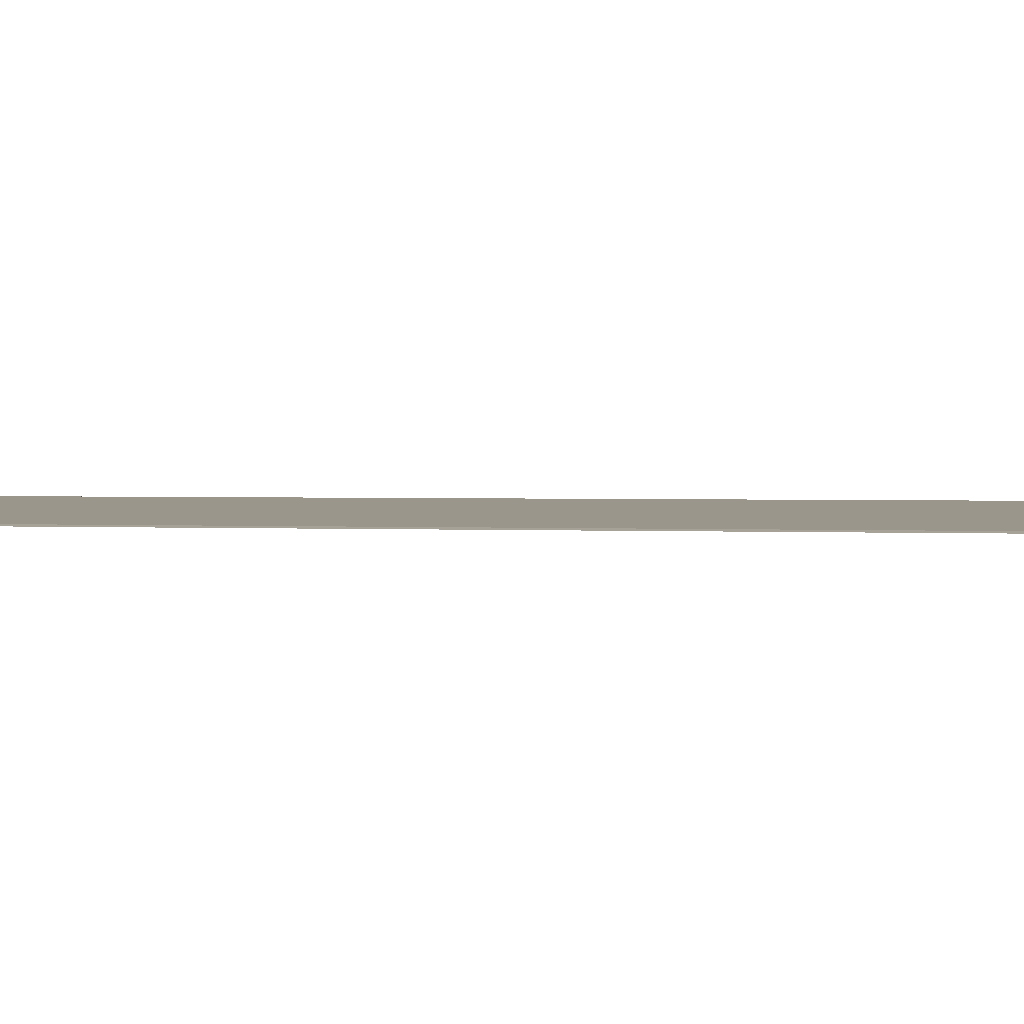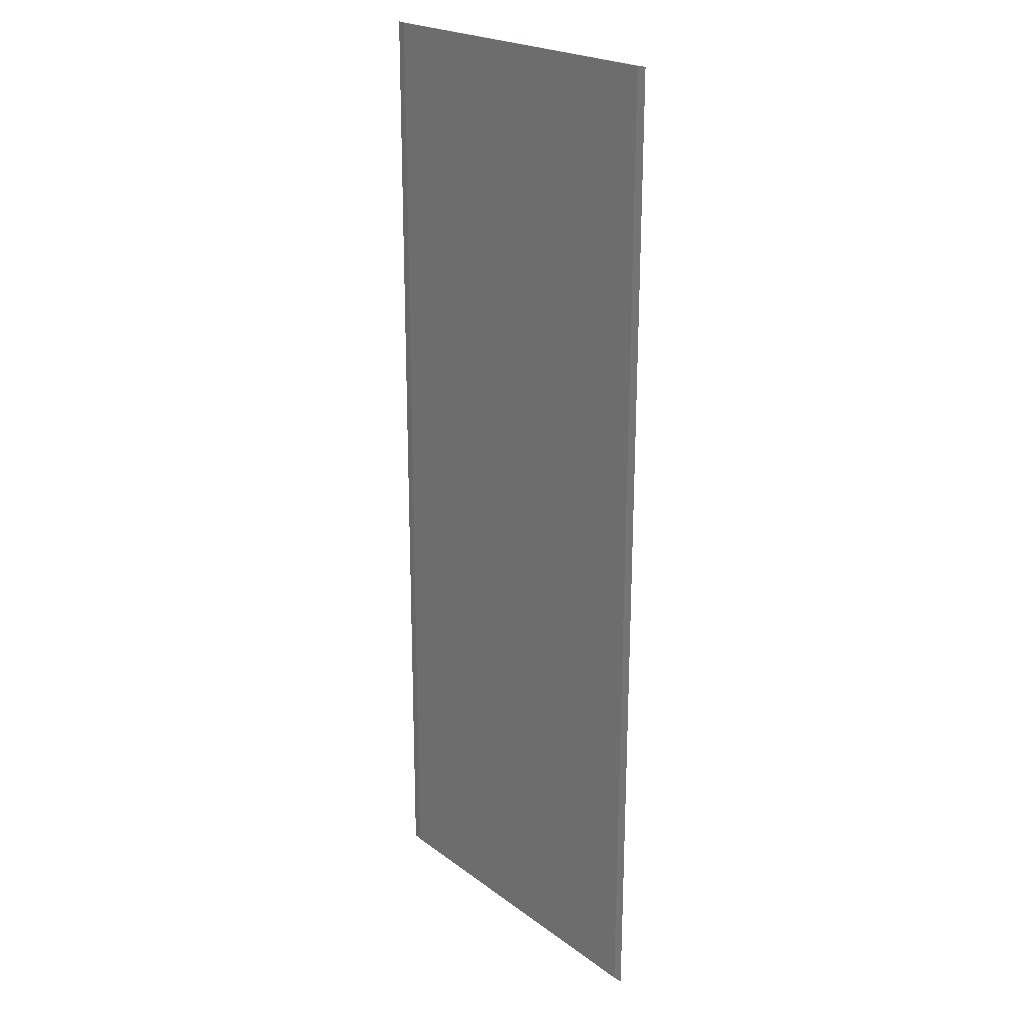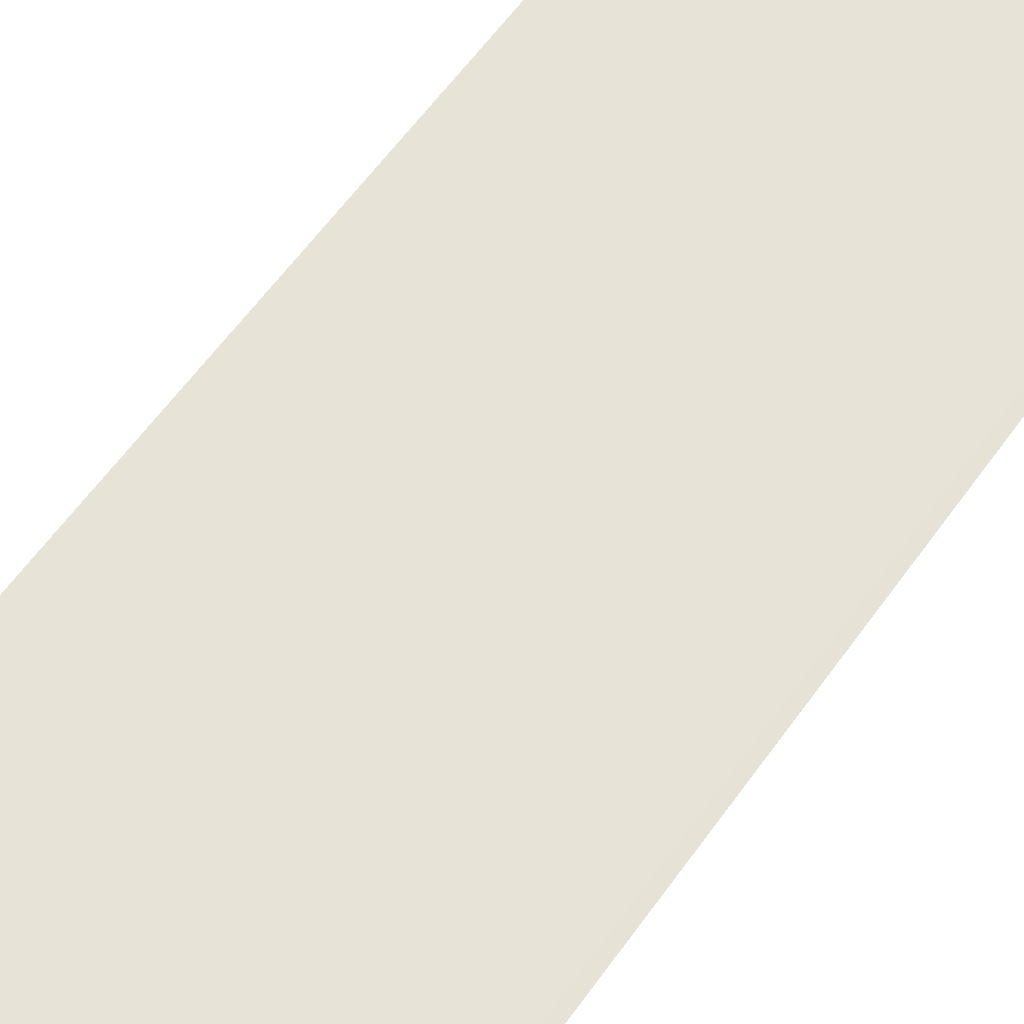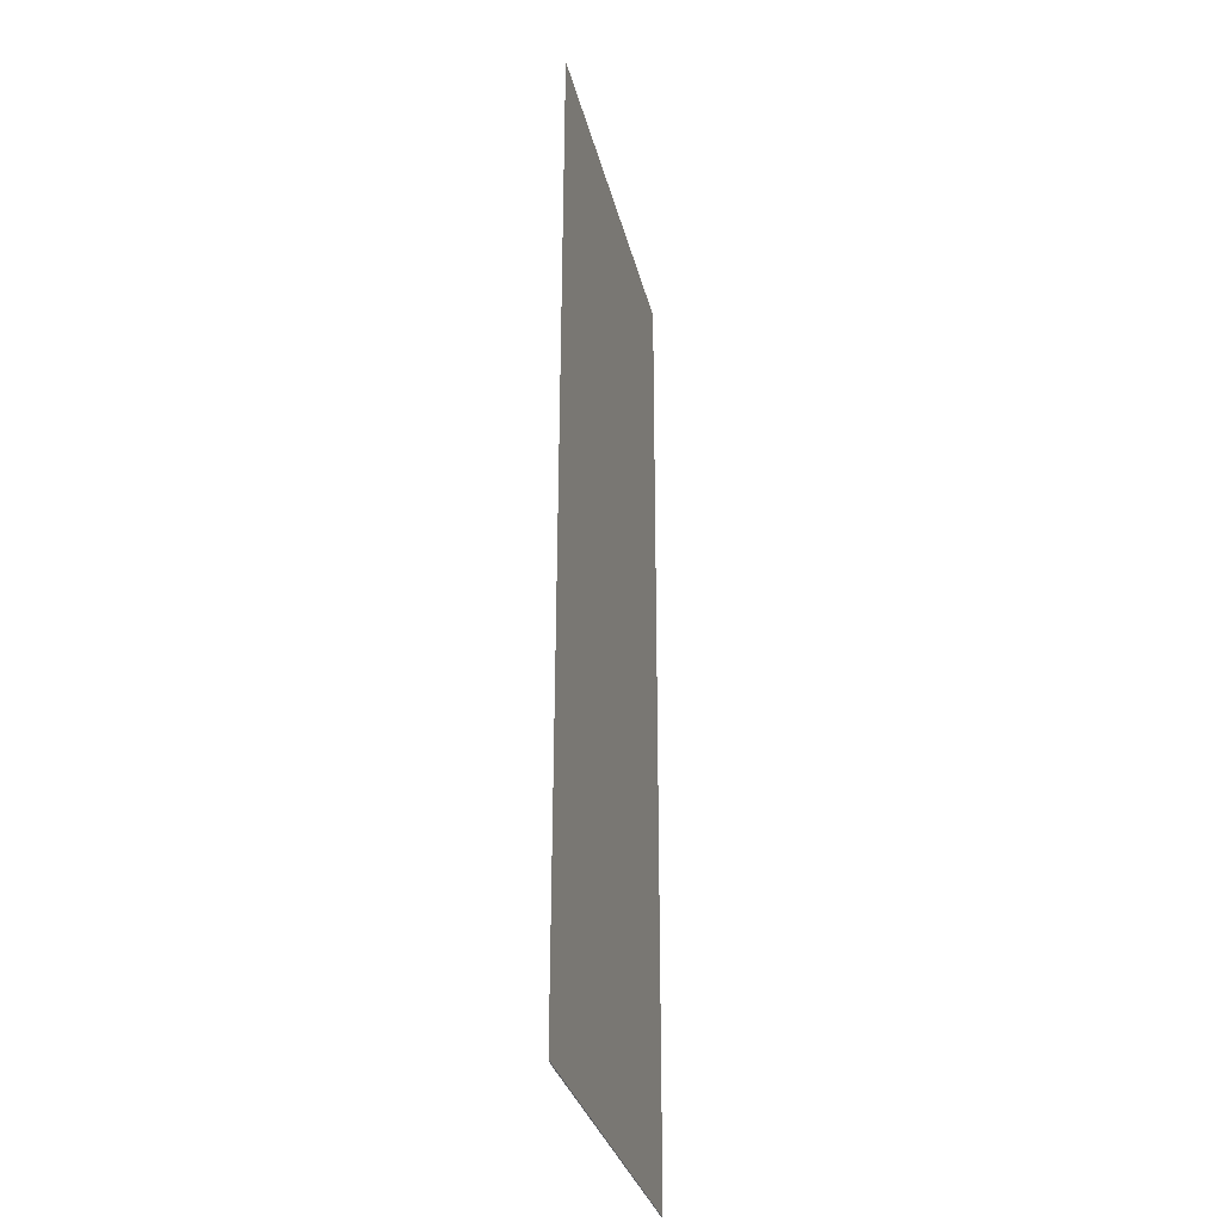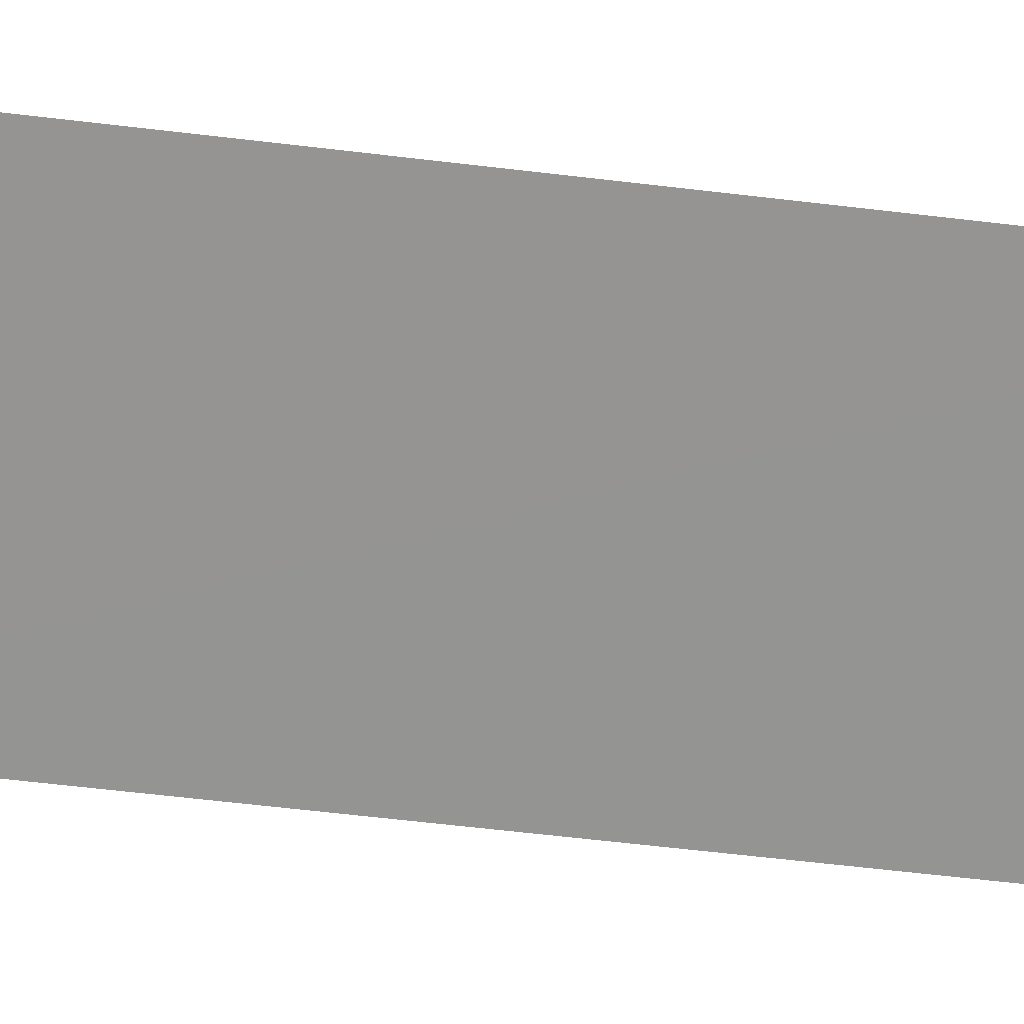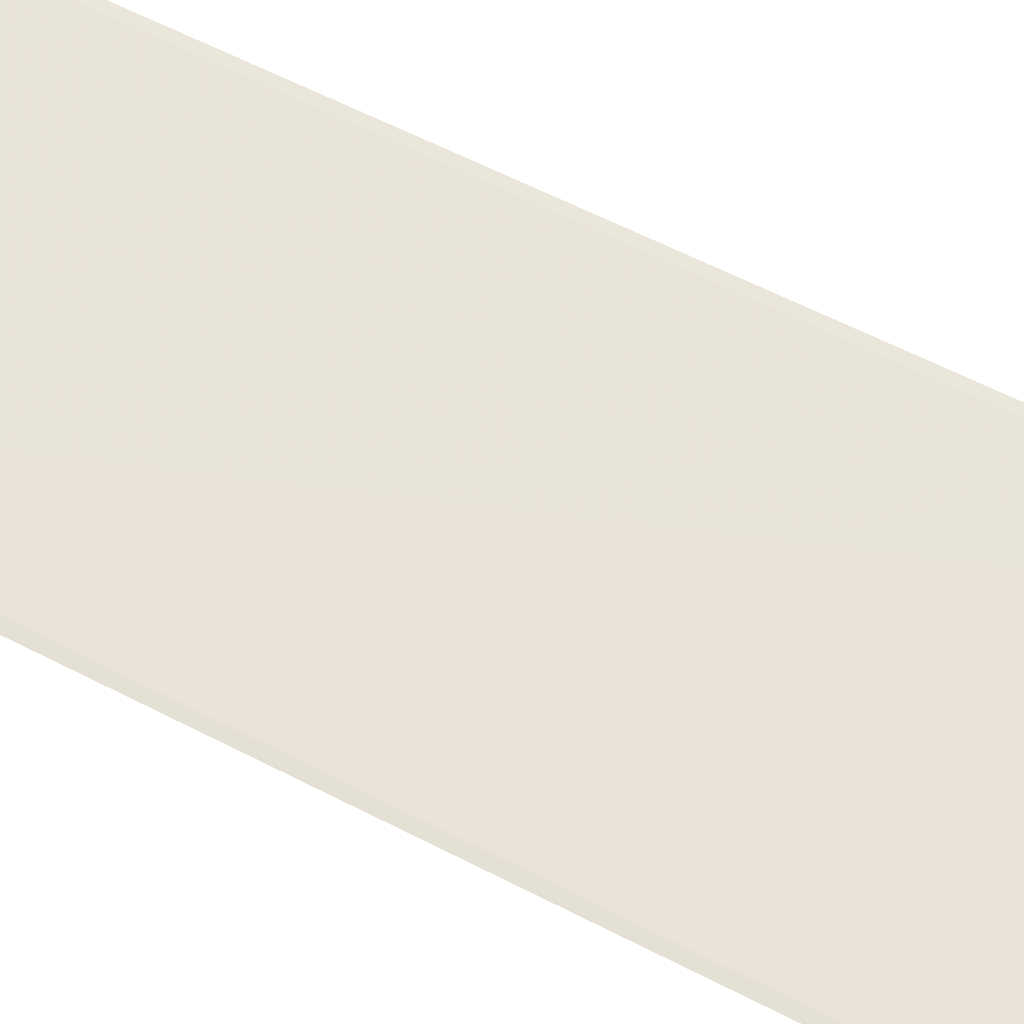
<metadata>
{"format":"obj","ext":"obj","renderer":"f3d","projection":"perspective","resolution":1024,"background":"white","views":[{"elev":2.1,"azim":101.3,"up":"+Y"},{"elev":22.0,"azim":-128.7,"up":"+Z"},{"elev":61.4,"azim":35.7,"up":"+Y"},{"elev":-31.9,"azim":-77.0,"up":"+Z"},{"elev":-66.8,"azim":-96.6,"up":"+Y"},{"elev":61.2,"azim":-62.3,"up":"+Y"}]}
</metadata>
<code>
v 0.004837 0.05215 0.05301
v -0.0046 0.05224 0.02878
v 0.004839 0.05218 0.02878
v -0.004363 0.05226 0.02877
v -0.004596 0.05219 0.05301
v 0.0046 0.05217 0.05301
v 0.004602 0.0522 0.02878
v -0.004359 0.05221 0.05301
f 3 2 4
f 5 4 2
f 5 2 3
f 5 3 1
f 6 1 3
f 6 5 1
f 7 6 3
f 7 3 4
f 7 4 6
f 8 6 4
f 8 4 5
f 8 5 6

</code>
